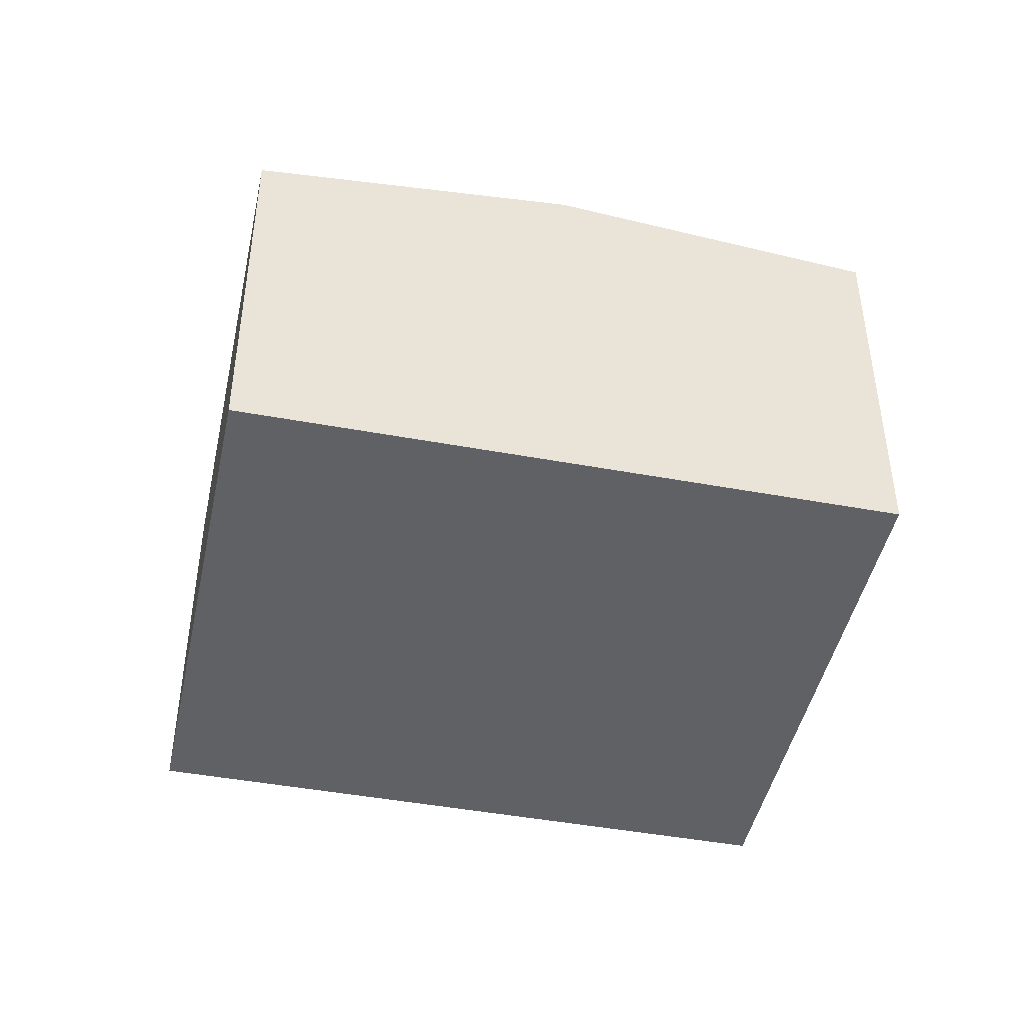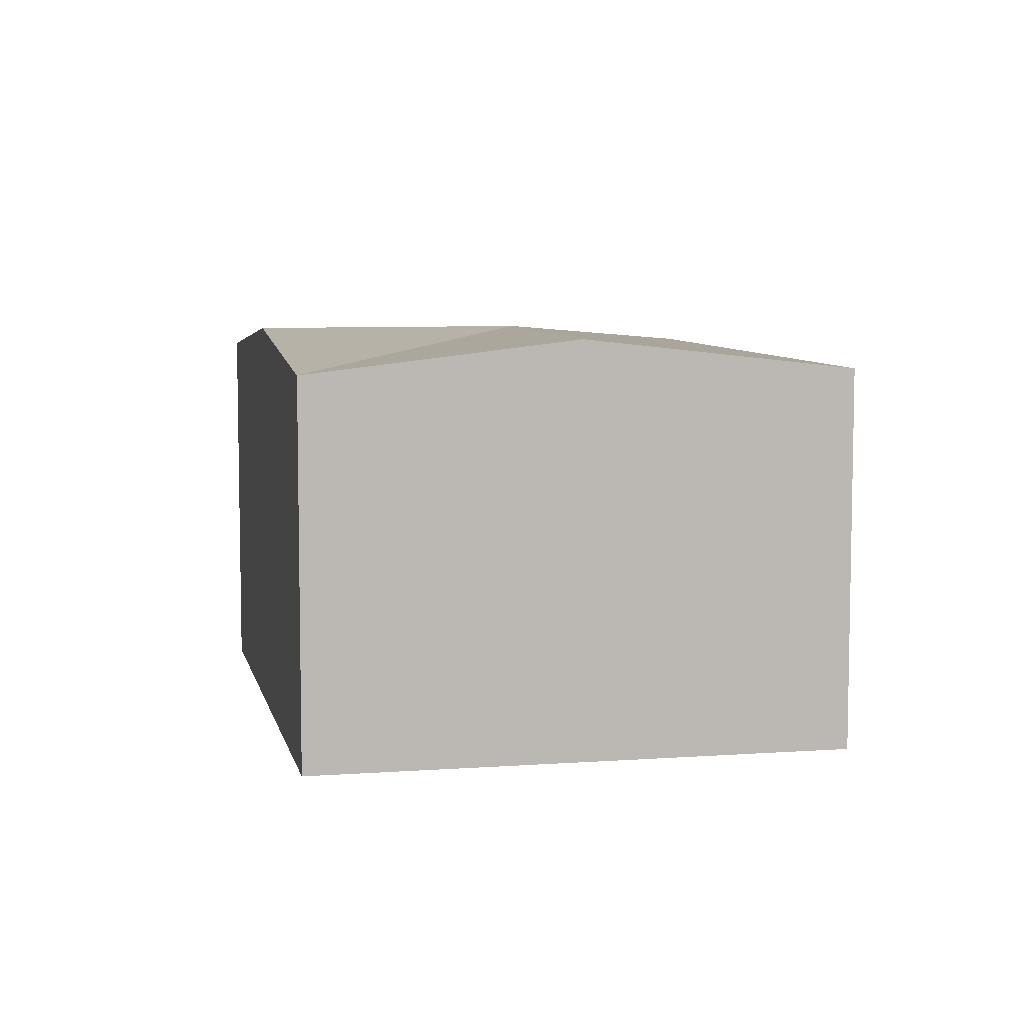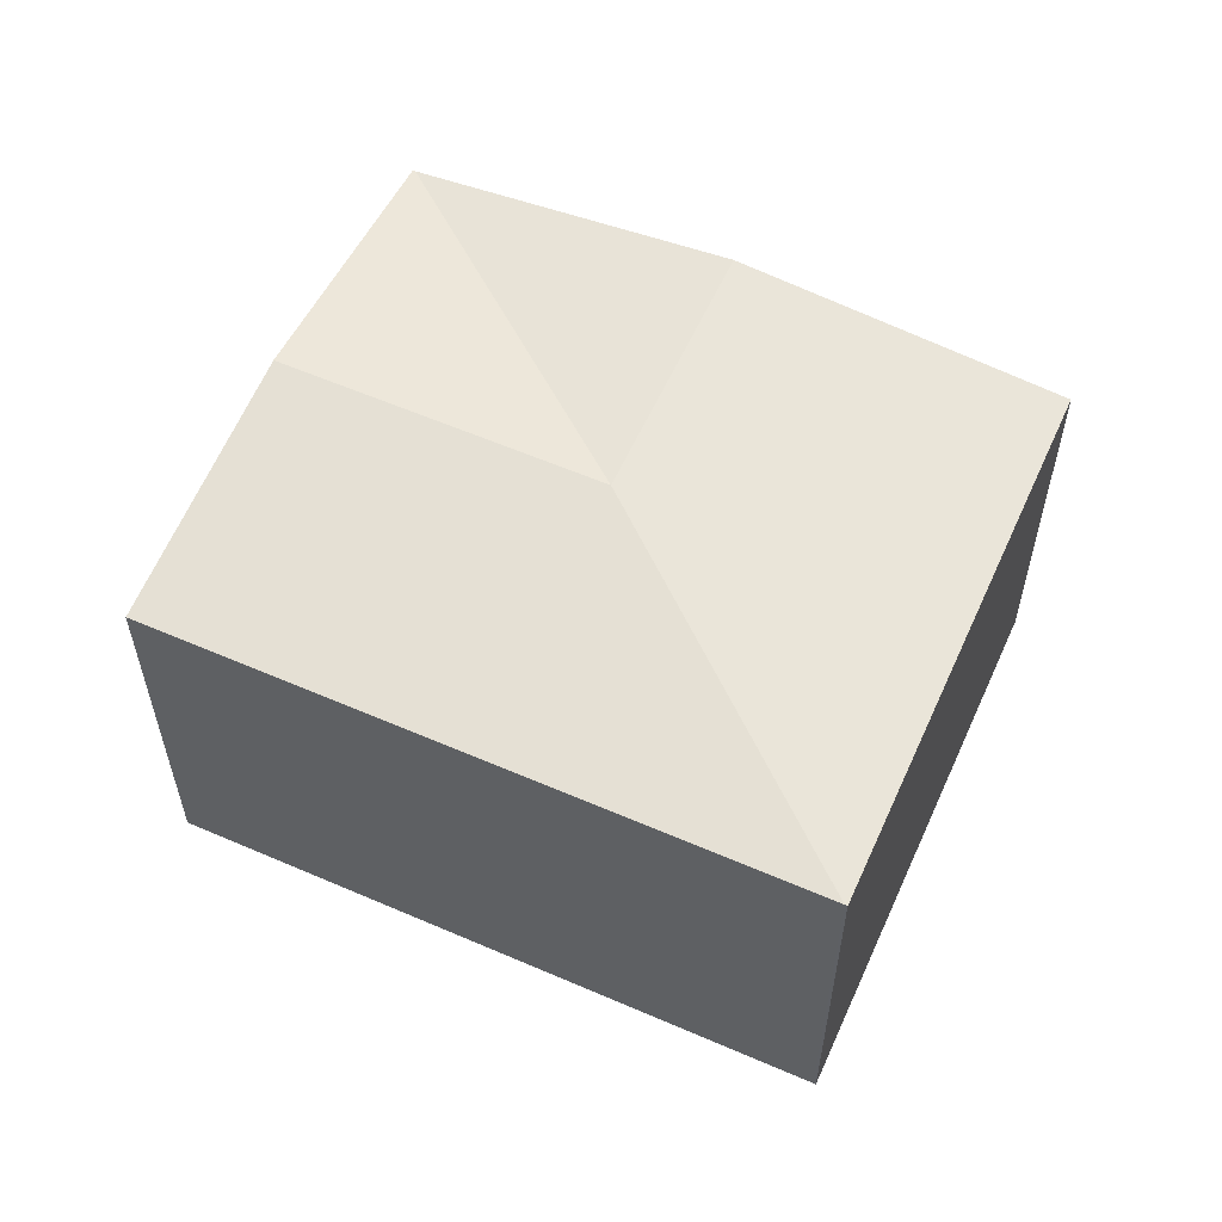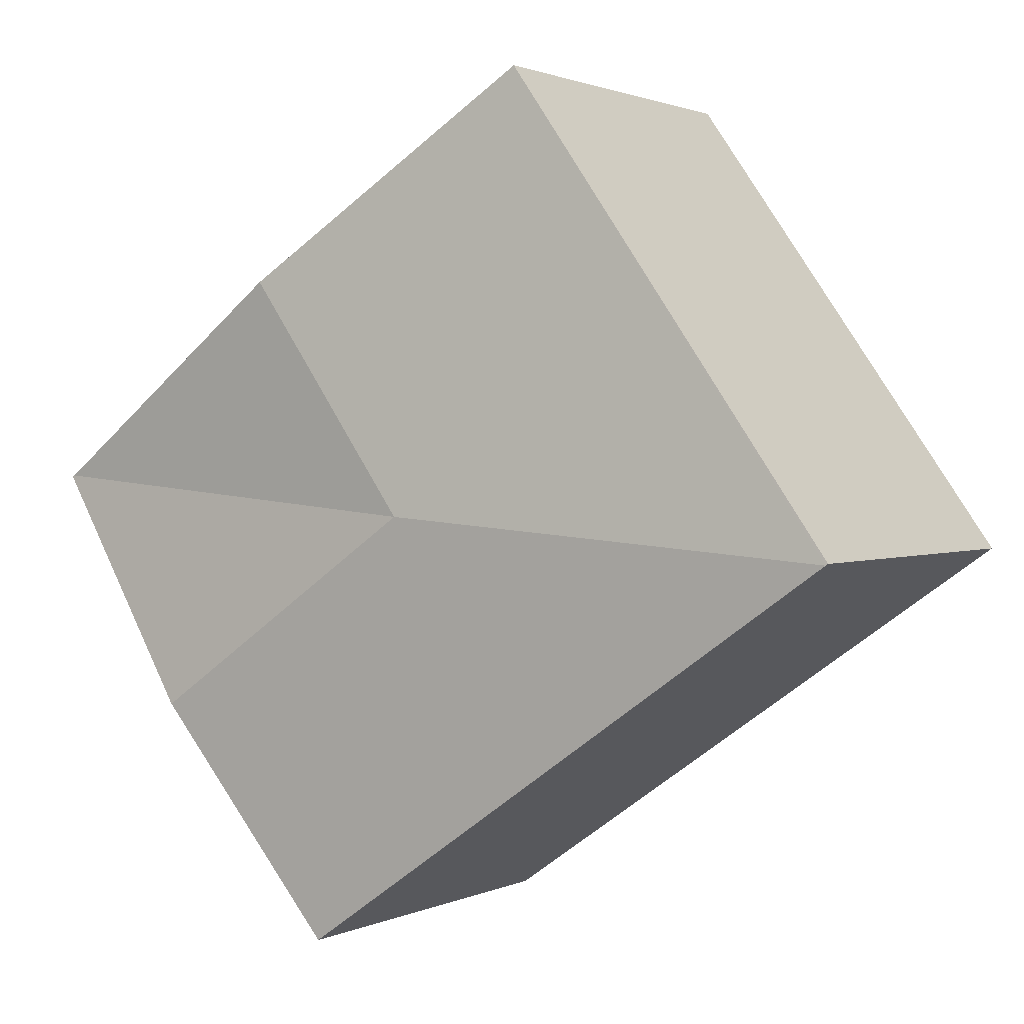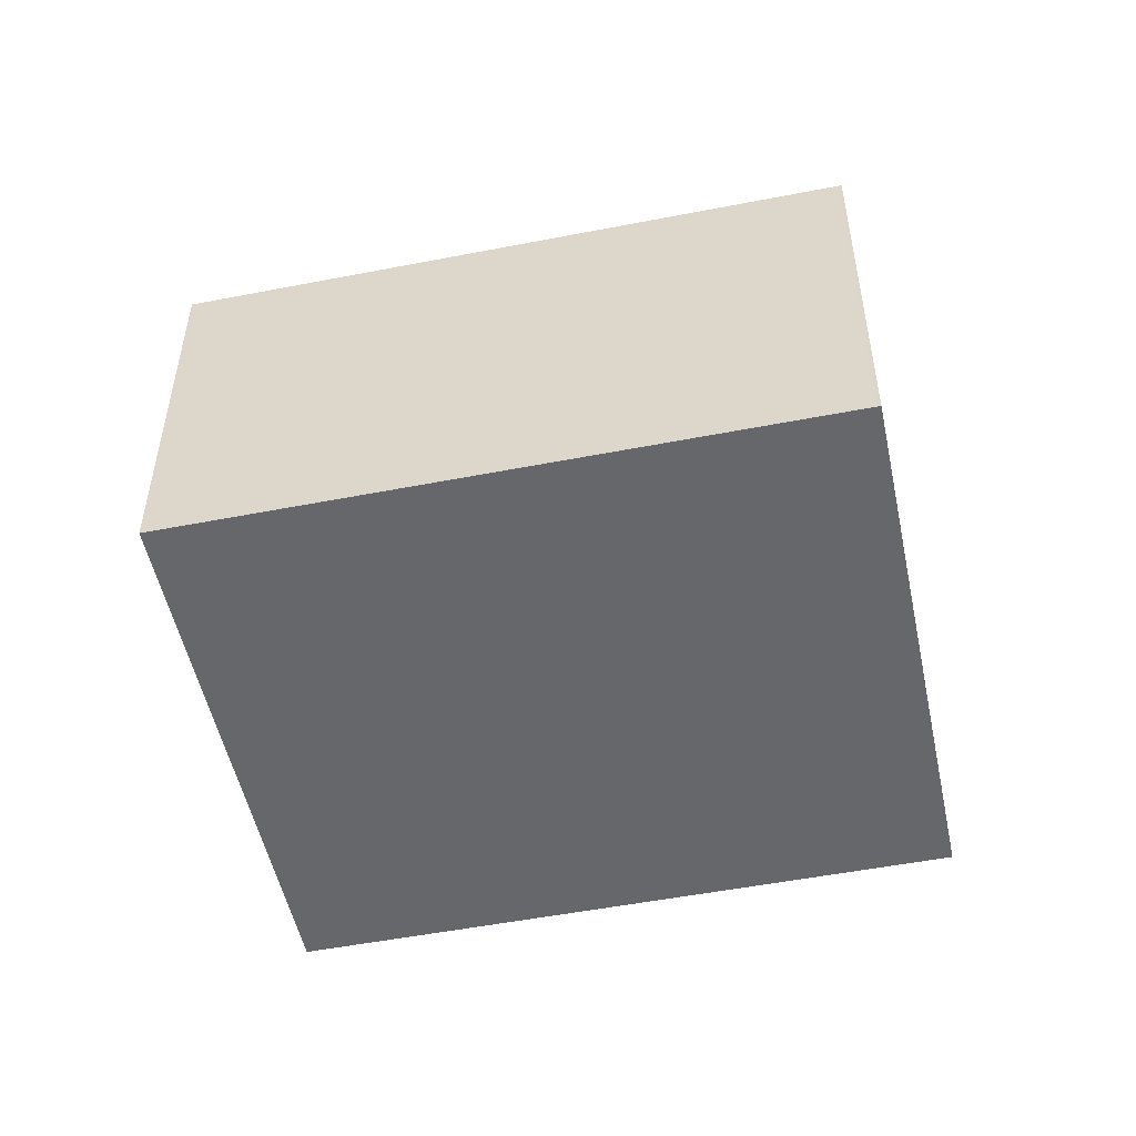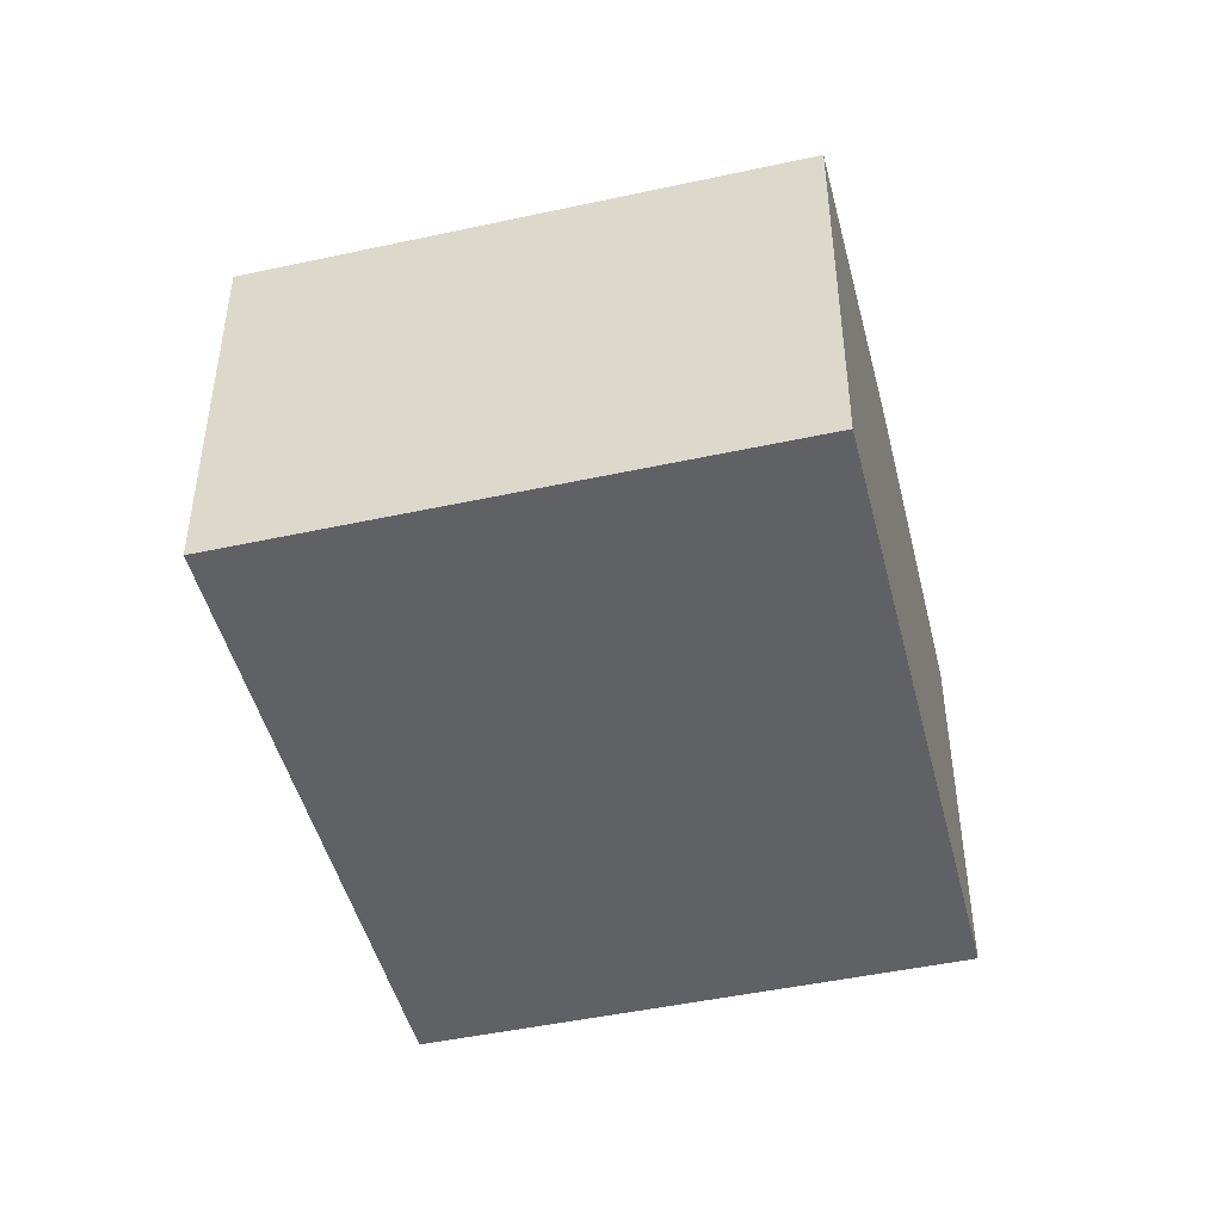
<metadata>
{"format":"obj","ext":"obj","renderer":"f3d","projection":"perspective","resolution":1024,"background":"white","views":[{"elev":-45.5,"azim":23.1,"up":"+Y"},{"elev":7.1,"azim":113.2,"up":"+Y"},{"elev":58.2,"azim":-120.7,"up":"+Y"},{"elev":1.5,"azim":-147.8,"up":"+Z"},{"elev":-52.0,"azim":-133.0,"up":"+Y"},{"elev":-46.9,"azim":-41.0,"up":"+Y"}]}
</metadata>
<code>
v  5.116 3.026 -1.14
v  6.256 2.798 0.515
v  6.272 2.798 0.504
v  3.136 3.026 0.252
v  3.959 2.798 -2.784
v  0.016 2.798 -0.011
v  2.314 2.796 3.288
v  0 2.796 1.712e-16
v  4.293 3.026 1.896
v  0 0 0
v  2.314 -2.013e-16 3.288
v  4.293 -1.161e-16 1.896
v  6.256 -3.153e-17 0.515
v  6.272 -3.086e-17 0.504
v  5.116 6.98e-17 -1.14
v  3.959 1.705e-16 -2.784
v  0.016 6.736e-19 -0.011
g defaultobject
f 1 2 3
f 2 1 4
f 5 4 1
f 4 5 6
f 7 6 8
f 6 7 4
f 4 7 9
f 4 9 2
f 10 7 8
f 7 10 11
f 11 9 7
f 9 11 12
f 9 12 2
f 2 12 13
f 2 13 3
f 3 13 14
f 14 1 3
f 1 14 5
f 5 14 15
f 5 15 16
f 16 6 5
f 6 16 17
f 6 17 8
f 8 17 10
f 13 15 14
f 15 13 12
f 15 12 11
f 15 11 16
f 16 11 17
f 17 11 10

</code>
